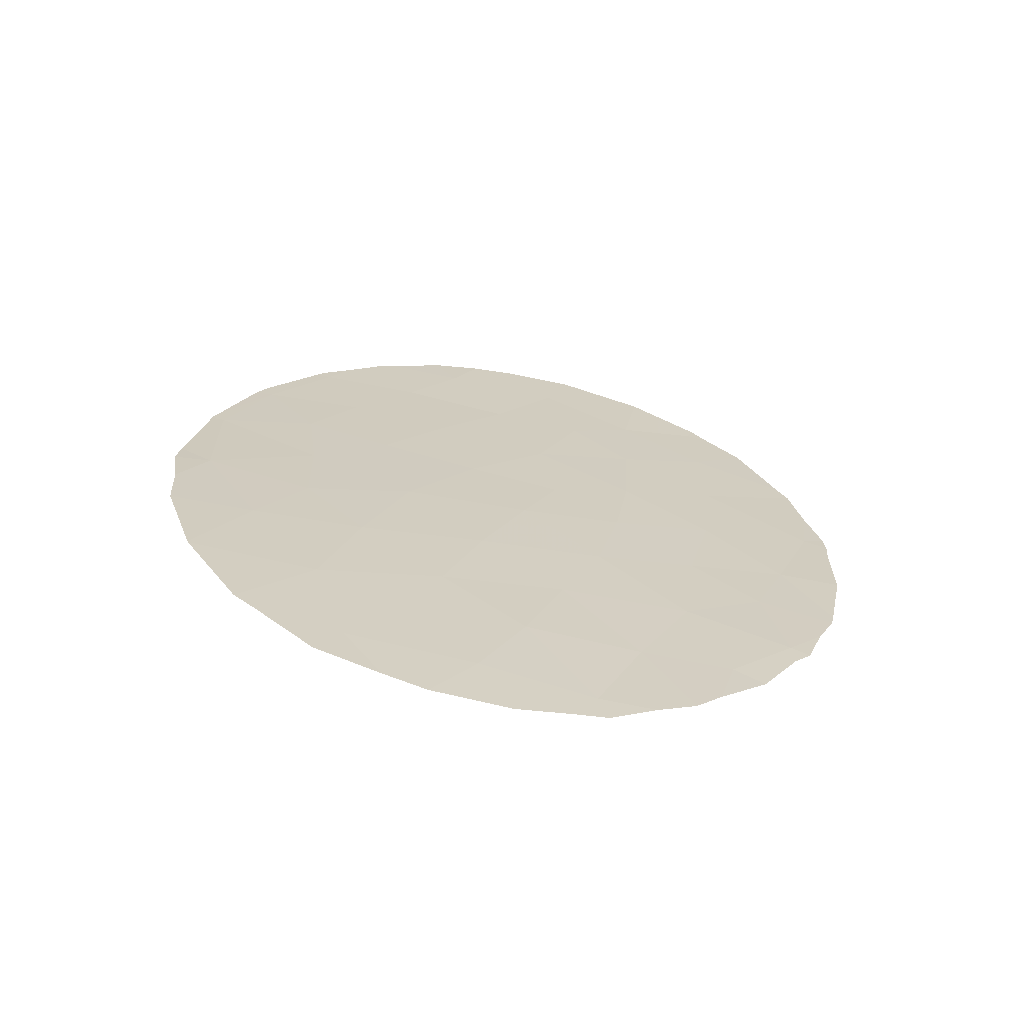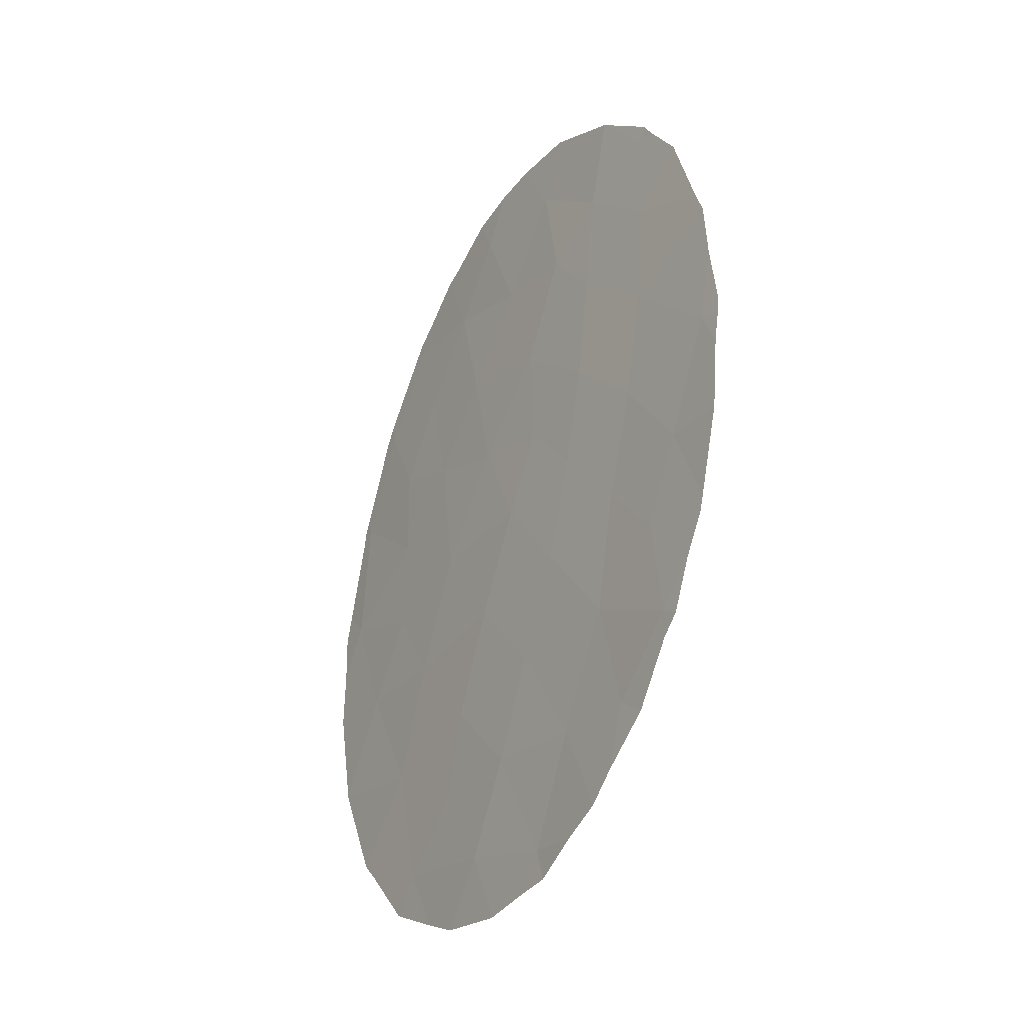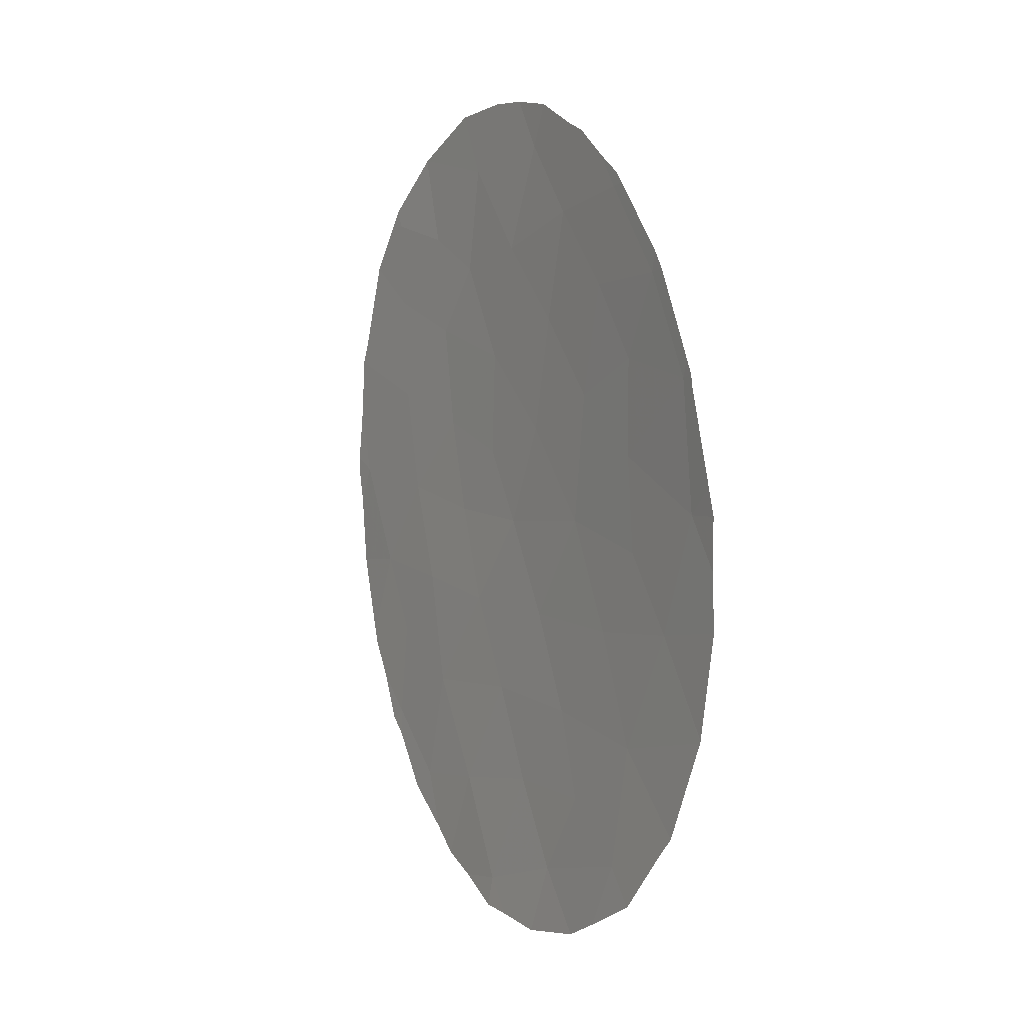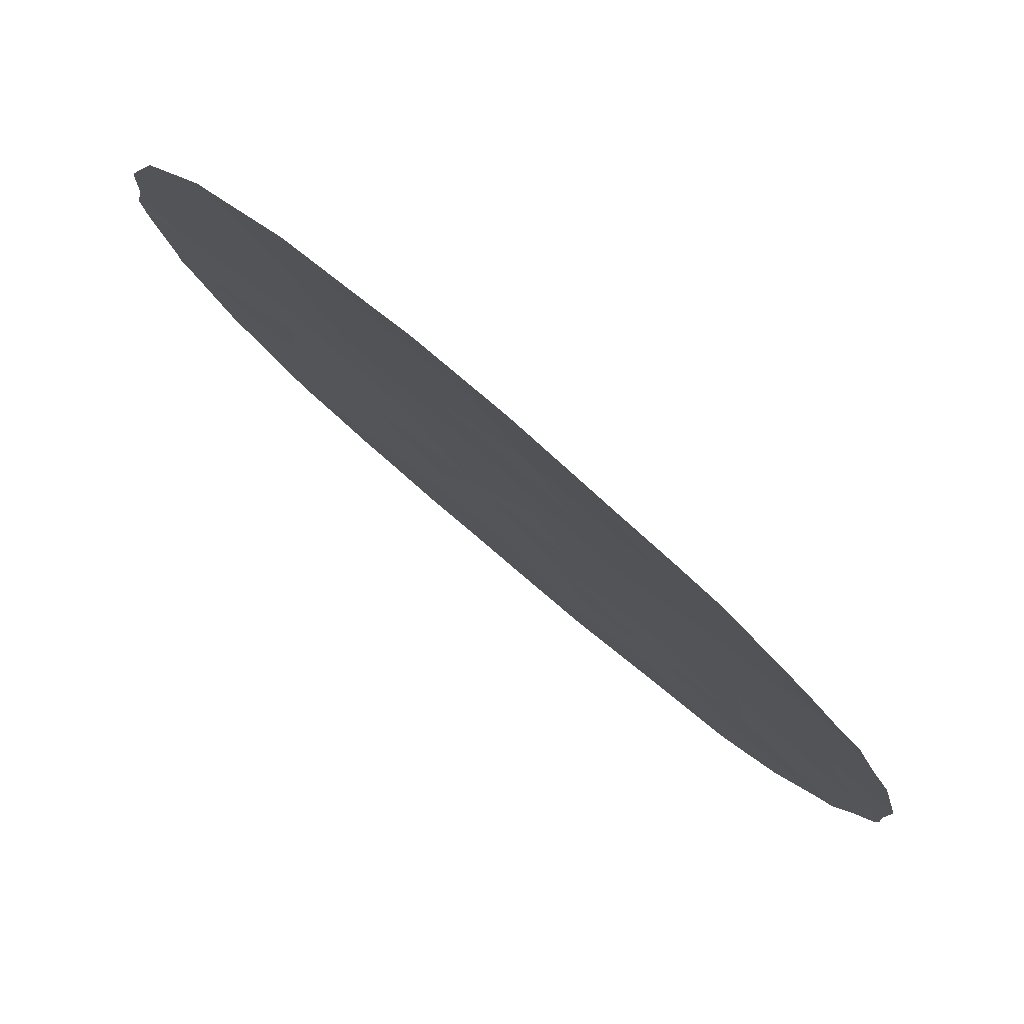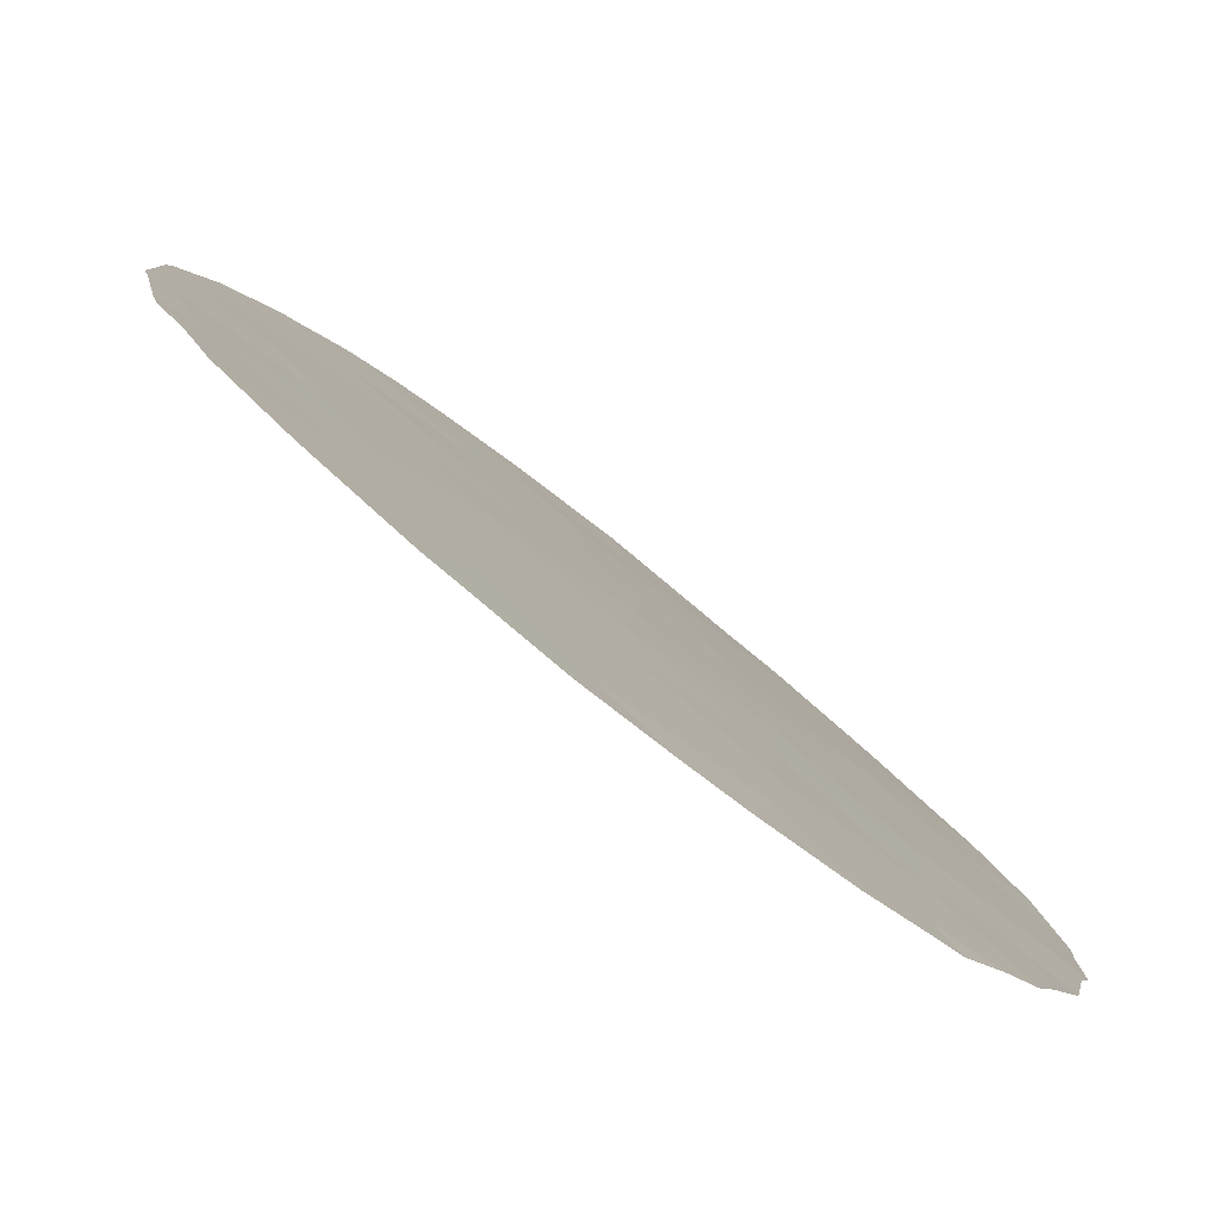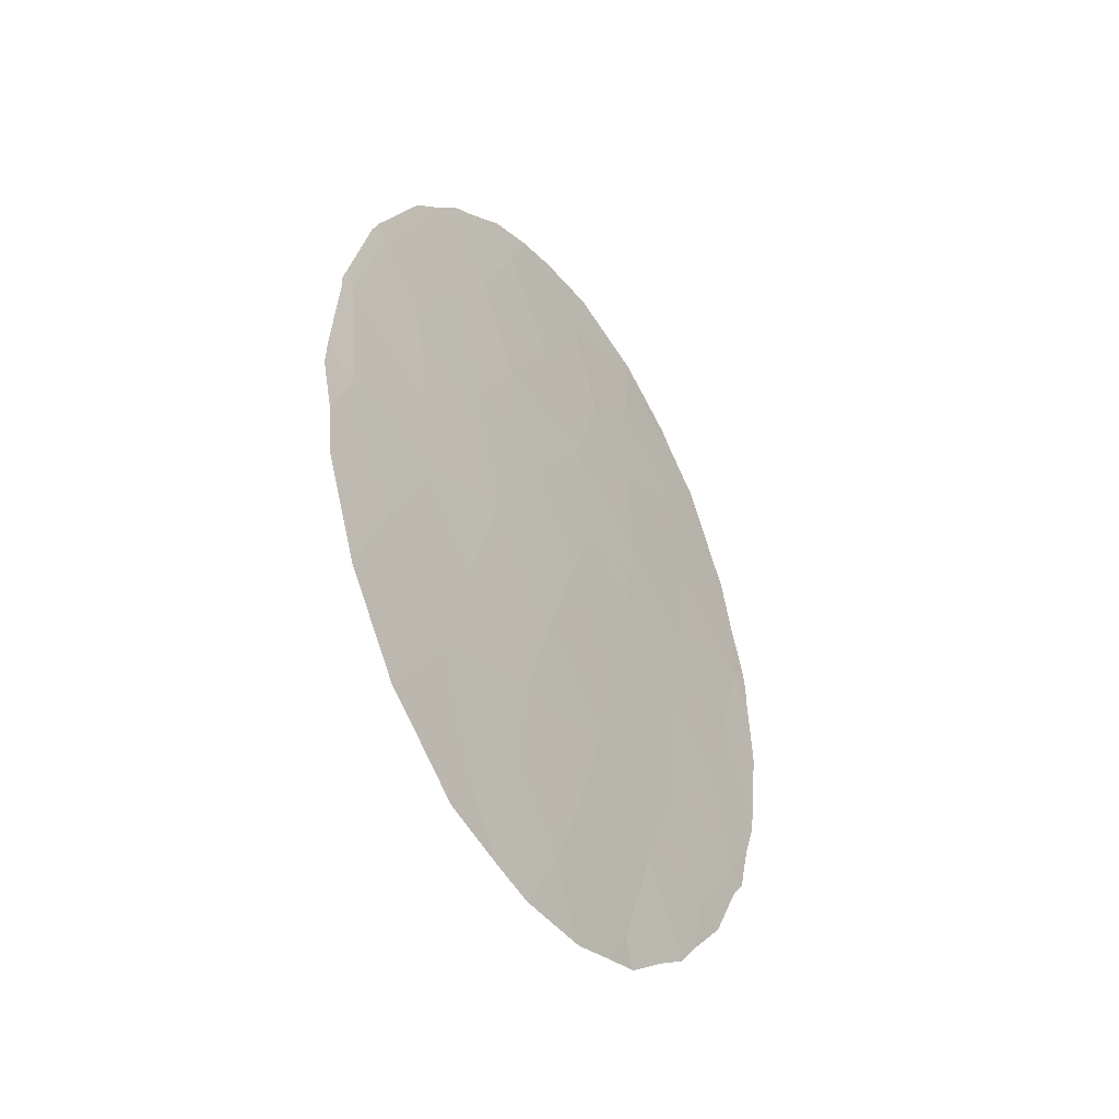
<metadata>
{"format":"obj","ext":"obj","renderer":"f3d","projection":"perspective","resolution":1024,"background":"white","views":[{"elev":-64.4,"azim":-152.5,"up":"+Z"},{"elev":-25.8,"azim":-83.3,"up":"+Z"},{"elev":-4.1,"azim":98.8,"up":"+Z"},{"elev":-5.0,"azim":-178.1,"up":"+Y"},{"elev":22.2,"azim":164.7,"up":"+Y"},{"elev":-40.6,"azim":164.5,"up":"+Z"}]}
</metadata>
<code>
v -23.08 46.33 -36.33
v -31.03 39.62 -34.52
v -27.14 43.17 -39.13
v -28.09 42.4 -41.18
v -25.65 44.41 -39.41
v -30.01 40.72 -39.17
v -28.2 42.1 -35.49
v -29.46 41.11 -37.16
v -28.73 41.8 -39.18
v -30.6 40.09 -36.06
v -22.05 46.77 -31.84
v -26.45 43.6 -35.85
v -25.26 44.46 -34.11
v -27.05 42.99 -33.97
v -25.62 43.63 -26.71
v -28.68 41.46 -31.77
v -23.66 45.64 -33.05
v -30.04 40.21 -30.98
v -28.7 41.29 -29.82
v -23.44 45.68 -31.26
v -24.06 45.07 -29.77
v -27.24 42.58 -30.6
v -27.32 42.22 -26.77
v -29.95 40.14 -28.99
v -26.18 43.58 -32.22
v -23.74 45.7 -34.82
v -29.62 40.84 -34.97
v -27.65 42.66 -37.31
v -27.51 42.49 -32.51
v -22.16 46.9 -34.24
v -22.61 46.19 -29.85
v -24.73 45.2 -40.6
v -24.9 44.29 -28.19
v -30.94 39.91 -37.86
v -24.72 44.71 -31.76
v -26.53 43.74 -40.82
v -31.57 39.01 -32.45
v -29.94 40.46 -33.01
v -25.57 43.92 -30.15
v -28.5 41.73 -33.61
v -29.83 40.09 -27.31
v -25.93 44.11 -37.74
v -24.19 45.55 -38.39
v -26.48 43.05 -28.55
v -27.81 41.97 -28.69
v -24.68 45.05 -36.24
v -23.44 45.41 -28.07
v -28.71 41.12 -27.87
v -31.9 38.78 -33.13
v -31.94 38.86 -34.48
v -24.22 44.72 -26.78
v -24.53 44.47 -26.57
v -22.37 47.01 -38.17
v -21.86 47.29 -36.3
v -21.65 47.23 -33.79
v -21.62 47.31 -34.31
v -28.88 40.86 -26.11
v -27.61 41.89 -25.55
v -31.21 39.68 -38.02
v -31.43 39.44 -37.1
v -27.75 42.7 -41.86
v -27 43.35 -42.08
v -31.92 38.72 -32.57
v -25.96 43.28 -25.72
v -26.6 42.74 -25.58
v -21.84 46.94 -32.02
v -31.29 39.02 -29.64
v -31.46 38.9 -30.04
v -23.52 46.18 -40.28
v -23.22 46.42 -39.96
v -21.78 47.27 -35.24
v -24.39 45.51 -41.3
v -31.72 39.14 -36.09
v -22.38 47 -38.21
v -25.24 43.87 -25.98
v -22.49 46.25 -29.48
v -23.21 45.59 -28.06
v -28.9 40.84 -26.12
v -31.68 39.19 -36.37
v -30.69 39.41 -28.07
v -31.65 38.83 -31.13
v -23.34 45.47 -27.82
v -25.91 44.28 -42.01
v -25.3 44.77 -41.74
v -30.15 39.82 -27.33
v -29.91 40 -26.97
v -28.94 40.81 -26.16
v -21.92 46.84 -31.52
v -21.84 46.92 -31.8
v -31.88 38.71 -32.18
v -29.79 40.96 -40.3
v -29.43 41.29 -40.81
v -30.44 40.36 -39.48
v -23.72 45.15 -27.4
v -30.96 39.9 -38.37
v -22.36 46.38 -29.83
v -28.88 41.75 -41.2
v -28.23 42.29 -41.74
f 13 12 46
f 2 37 49
f 2 49 50
f 4 3 9
f 12 13 14
f 9 8 6
f 15 33 51
f 15 51 52
f 1 53 54
f 30 56 55
f 18 16 19
f 27 10 8
f 10 34 8
f 27 38 2
f 23 58 57
f 34 60 59
f 3 4 36
f 36 4 61
f 36 61 62
f 15 23 44
f 14 40 7
f 12 14 7
f 37 63 49
f 17 11 20
f 27 40 38
f 33 21 47
f 23 15 64
f 23 64 65
f 23 65 58
f 11 30 55
f 11 55 66
f 19 48 24
f 18 24 67
f 18 67 68
f 18 19 24
f 43 32 69
f 43 69 70
f 30 71 56
f 39 25 35
f 32 72 69
f 13 17 35
f 17 20 35
f 25 13 35
f 2 50 73
f 26 46 1
f 26 1 30
f 40 27 7
f 7 27 8
f 8 34 6
f 7 28 12
f 43 70 74
f 15 75 64
f 13 26 17
f 30 17 26
f 30 11 17
f 27 2 10
f 47 31 76
f 47 76 77
f 43 46 42
f 7 8 28
f 15 44 33
f 48 23 57
f 48 57 78
f 34 10 79
f 34 79 60
f 12 28 42
f 32 5 36
f 24 80 67
f 15 52 75
f 39 22 25
f 37 18 68
f 37 68 81
f 18 37 38
f 38 40 16
f 47 77 82
f 22 29 25
f 29 22 16
f 32 36 83
f 32 83 84
f 37 2 38
f 33 44 39
f 44 22 39
f 19 16 22
f 14 29 40
f 29 16 40
f 24 41 85
f 24 85 80
f 41 86 85
f 41 87 86
f 19 45 48
f 11 89 88
f 35 20 21
f 31 21 20
f 39 21 33
f 32 84 72
f 14 13 25
f 29 14 25
f 42 5 43
f 37 90 63
f 9 6 91
f 9 91 92
f 22 44 45
f 43 5 32
f 43 1 46
f 42 46 12
f 3 28 9
f 10 2 73
f 10 73 79
f 44 23 45
f 18 38 16
f 21 39 35
f 30 1 54
f 30 54 71
f 6 93 91
f 33 47 94
f 33 94 51
f 47 82 94
f 3 42 28
f 47 21 31
f 11 66 89
f 3 36 5
f 37 81 90
f 6 34 95
f 6 95 93
f 34 59 95
f 1 43 74
f 1 74 53
f 9 28 8
f 3 5 42
f 31 11 88
f 31 88 96
f 13 46 26
f 4 9 92
f 4 92 97
f 11 31 20
f 31 96 76
f 22 45 19
f 48 41 24
f 41 48 78
f 41 78 87
f 23 48 45
f 36 62 83
f 4 97 98
f 4 98 61

</code>
